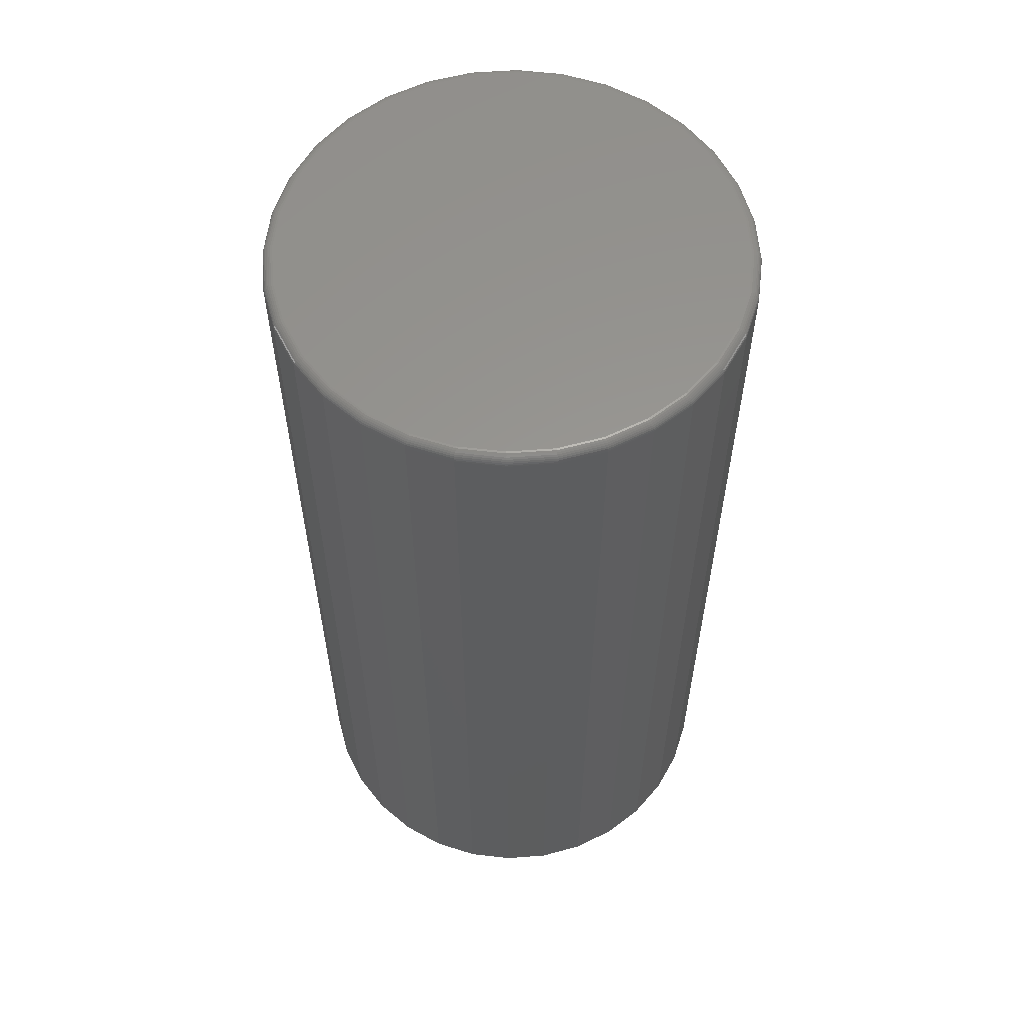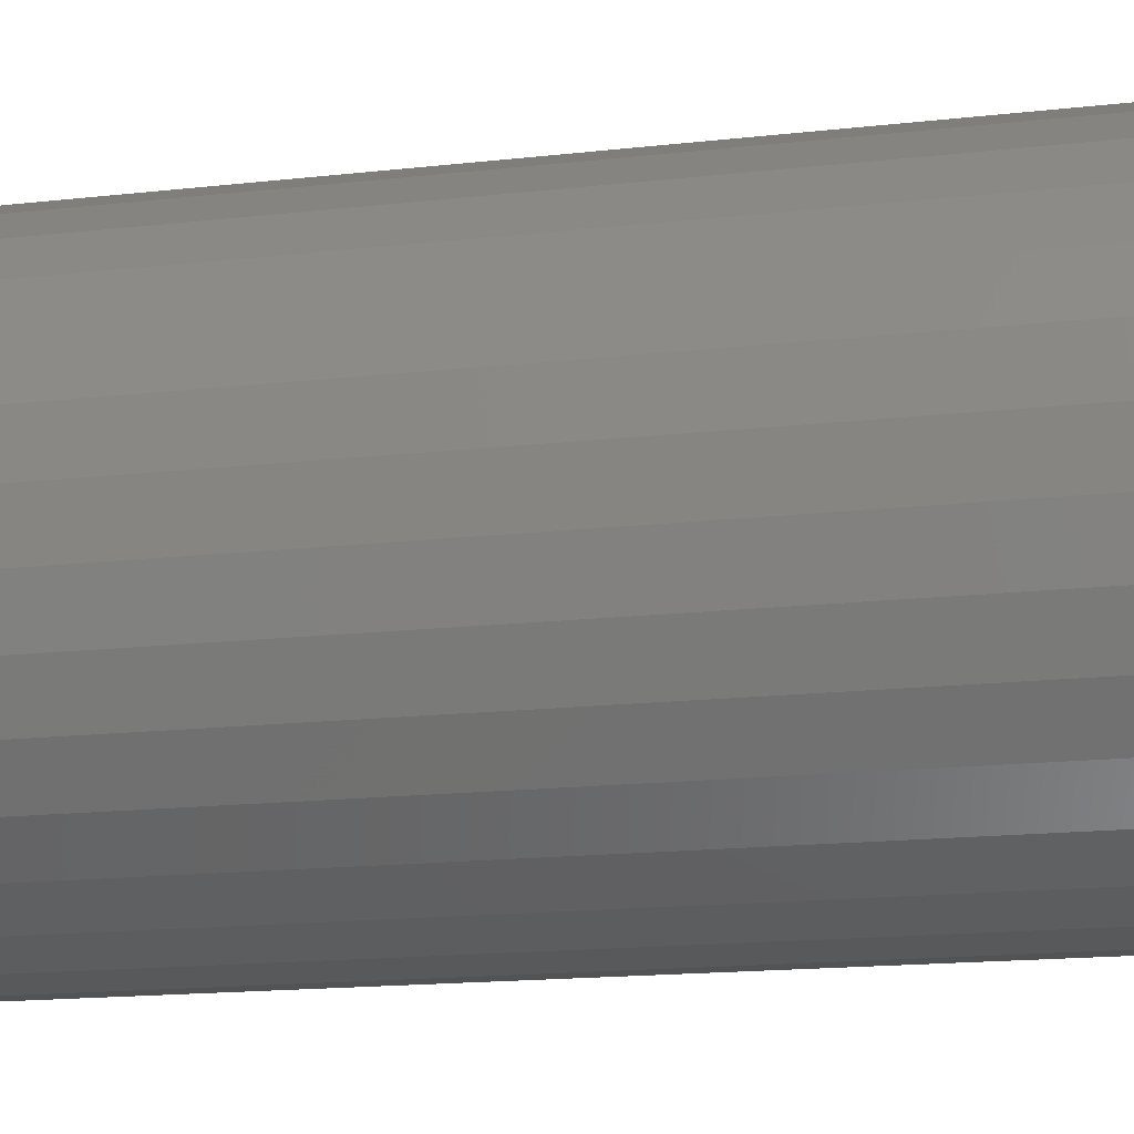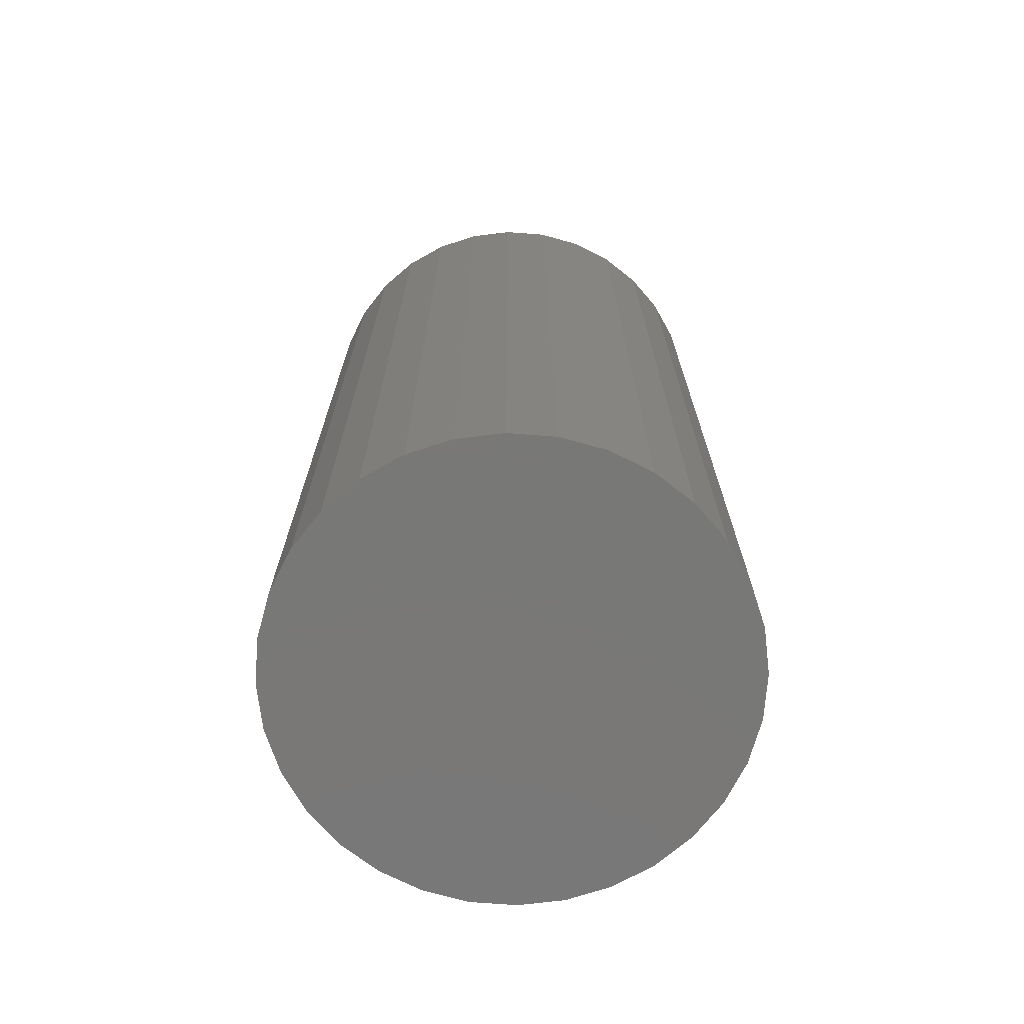
<metadata>
{"format":"stl","ext":"stl","renderer":"f3d","projection":"perspective","resolution":1024,"background":"white","views":[{"elev":58.7,"azim":170.0,"up":"+Z"},{"elev":-15.4,"azim":-76.1,"up":"+Y"},{"elev":-71.1,"azim":80.0,"up":"+Z"}]}
</metadata>
<code>
# stl→obj: 320 verts, 636 faces
v -0.03264 0.1753 0.75
v 0.03708 0.1753 0.75
v 0.00222 0.1787 0.75
v -0.06617 0.1651 0.75
v 0.07061 0.1651 0.75
v 0.07061 -0.1651 0.75
v -0.03264 -0.1753 0.75
v 0.03708 -0.1753 0.75
v 0.00222 -0.1787 0.75
v 0.1015 0.1486 0.75
v -0.09706 0.1486 0.75
v 0.1286 0.1264 0.75
v -0.1241 0.1264 0.75
v 0.1508 0.09928 0.75
v -0.1464 0.09928 0.75
v 0.1673 0.06839 0.75
v -0.1629 0.06839 0.75
v 0.1775 0.03486 0.75
v -0.173 0.03486 0.75
v 0.1809 -1.938e-16 0.75
v -0.1765 3.053e-17 0.75
v 0.1775 -0.03486 0.75
v -0.173 -0.03486 0.75
v 0.1673 -0.06839 0.75
v -0.1629 -0.06839 0.75
v 0.1508 -0.09928 0.75
v -0.1464 -0.09928 0.75
v 0.1286 -0.1264 0.75
v -0.1241 -0.1264 0.75
v 0.1015 -0.1486 0.75
v -0.09706 -0.1486 0.75
v -0.06617 -0.1651 0.75
v 0.1887 0 0
v 0.1887 -2.113e-16 0.7422
v 0.1851 -0.03639 0
v 0.1851 -0.03639 0.7422
v 0.1745 -0.07138 0
v 0.1745 -0.07138 0.7422
v 0.1573 -0.1036 0
v 0.1573 -0.1036 0.7422
v 0.1341 -0.1319 0
v 0.1341 -0.1319 0.7422
v 0.1058 -0.1551 0
v 0.1058 -0.1551 0.7422
v 0.0736 -0.1723 0
v 0.0736 -0.1723 0.7422
v 0.03861 -0.1829 0
v 0.03861 -0.1829 0.7422
v 0.00222 -0.1865 0
v 0.00222 -0.1865 0.7422
v -0.03417 -0.1829 0
v -0.03417 -0.1829 0.7422
v -0.06916 -0.1723 0
v -0.06916 -0.1723 0.7422
v -0.1014 -0.1551 0
v -0.1014 -0.1551 0.7422
v -0.1297 -0.1319 0
v -0.1297 -0.1319 0.7422
v -0.1529 -0.1036 0
v -0.1529 -0.1036 0.7422
v -0.1701 -0.07138 0
v -0.1701 -0.07138 0.7422
v -0.1807 -0.03639 0
v -0.1807 -0.03639 0.7422
v -0.1843 2.284e-17 0
v -0.1843 2.284e-17 0.7422
v -0.1807 0.03639 0
v -0.1807 0.03639 0.7422
v -0.1701 0.07138 0
v -0.1701 0.07138 0.7422
v -0.1529 0.1036 0
v -0.1529 0.1036 0.7422
v -0.1297 0.1319 0
v -0.1297 0.1319 0.7422
v -0.1014 0.1551 0
v -0.1014 0.1551 0.7422
v -0.06916 0.1723 0
v -0.06916 0.1723 0.7422
v -0.03417 0.1829 0
v -0.03417 0.1829 0.7422
v 0.00222 0.1865 0
v 0.00222 0.1865 0.7422
v 0.03861 0.1829 0
v 0.03861 0.1829 0.7422
v 0.0736 0.1723 0
v 0.0736 0.1723 0.7422
v 0.1058 0.1551 0
v 0.1058 0.1551 0.7422
v 0.1341 0.1319 0
v 0.1341 0.1319 0.7422
v 0.1573 0.1036 0
v 0.1573 0.1036 0.7422
v 0.1745 0.07138 0
v 0.1745 0.07138 0.7422
v 0.1851 0.03639 0
v 0.1851 0.03639 0.7422
v 0.1824 -1.388e-17 0.7498
v 0.179 -0.03516 0.7498
v 0.1839 0 0.7494
v 0.1804 -0.03545 0.7494
v 0.1853 0 0.7487
v 0.1817 -0.03571 0.7487
v 0.1864 -1.388e-17 0.7477
v 0.1829 -0.03594 0.7477
v 0.1874 -1.388e-17 0.7465
v 0.1839 -0.03613 0.7465
v 0.1881 0 0.7452
v 0.1846 -0.03627 0.7452
v 0.1886 0 0.7437
v 0.185 -0.03636 0.7437
v -0.1745 -0.03516 0.7498
v -0.178 1.804e-16 0.7498
v -0.176 -0.03545 0.7494
v -0.1795 1.804e-16 0.7494
v -0.1773 -0.03571 0.7487
v -0.1808 1.804e-16 0.7487
v -0.1785 -0.03594 0.7477
v -0.182 1.804e-16 0.7477
v -0.1794 -0.03613 0.7465
v -0.183 1.804e-16 0.7465
v -0.1801 -0.03627 0.7452
v -0.1837 1.804e-16 0.7452
v -0.1806 -0.03636 0.7437
v -0.1841 1.804e-16 0.7437
v -0.1643 -0.06897 0.7498
v -0.1656 -0.06953 0.7494
v -0.1669 -0.07005 0.7487
v -0.168 -0.0705 0.7477
v -0.1689 -0.07087 0.7465
v -0.1695 -0.07115 0.7452
v -0.17 -0.07132 0.7437
v -0.1476 -0.1001 0.7498
v -0.1488 -0.1009 0.7494
v -0.15 -0.1017 0.7487
v -0.151 -0.1023 0.7477
v -0.1518 -0.1029 0.7465
v -0.1524 -0.1033 0.7452
v -0.1527 -0.1035 0.7437
v -0.1252 -0.1274 0.7498
v -0.1263 -0.1285 0.7494
v -0.1272 -0.1294 0.7487
v -0.128 -0.1303 0.7477
v -0.1287 -0.131 0.7465
v -0.1292 -0.1315 0.7452
v -0.1296 -0.1318 0.7437
v -0.09791 -0.1499 0.7498
v -0.09872 -0.1511 0.7494
v -0.09947 -0.1522 0.7487
v -0.1001 -0.1532 0.7477
v -0.1007 -0.154 0.7465
v -0.1011 -0.1546 0.7452
v -0.1013 -0.155 0.7437
v -0.06675 -0.1665 0.7498
v -0.06731 -0.1679 0.7494
v -0.06783 -0.1691 0.7487
v -0.06828 -0.1702 0.7477
v -0.06865 -0.1711 0.7465
v -0.06893 -0.1718 0.7452
v -0.0691 -0.1722 0.7437
v -0.03294 -0.1768 0.7498
v -0.03323 -0.1782 0.7494
v -0.03349 -0.1795 0.7487
v -0.03372 -0.1807 0.7477
v -0.03391 -0.1816 0.7465
v -0.03405 -0.1823 0.7452
v -0.03414 -0.1828 0.7437
v 0.00222 -0.1802 0.7498
v 0.00222 -0.1817 0.7494
v 0.00222 -0.183 0.7487
v 0.00222 -0.1842 0.7477
v 0.00222 -0.1852 0.7465
v 0.00222 -0.1859 0.7452
v 0.00222 -0.1864 0.7437
v 0.03738 -0.1768 0.7498
v 0.03767 -0.1782 0.7494
v 0.03793 -0.1795 0.7487
v 0.03816 -0.1807 0.7477
v 0.03835 -0.1816 0.7465
v 0.03849 -0.1823 0.7452
v 0.03858 -0.1828 0.7437
v 0.07119 -0.1665 0.7498
v 0.07175 -0.1679 0.7494
v 0.07227 -0.1691 0.7487
v 0.07272 -0.1702 0.7477
v 0.07309 -0.1711 0.7465
v 0.07337 -0.1718 0.7452
v 0.07354 -0.1722 0.7437
v 0.1023 -0.1499 0.7498
v 0.1032 -0.1511 0.7494
v 0.1039 -0.1522 0.7487
v 0.1046 -0.1532 0.7477
v 0.1051 -0.154 0.7465
v 0.1055 -0.1546 0.7452
v 0.1058 -0.155 0.7437
v 0.1297 -0.1274 0.7498
v 0.1307 -0.1285 0.7494
v 0.1316 -0.1294 0.7487
v 0.1325 -0.1303 0.7477
v 0.1332 -0.131 0.7465
v 0.1337 -0.1315 0.7452
v 0.134 -0.1318 0.7437
v 0.1521 -0.1001 0.7498
v 0.1533 -0.1009 0.7494
v 0.1544 -0.1017 0.7487
v 0.1554 -0.1023 0.7477
v 0.1562 -0.1029 0.7465
v 0.1568 -0.1033 0.7452
v 0.1572 -0.1035 0.7437
v 0.1687 -0.06897 0.7498
v 0.1701 -0.06953 0.7494
v 0.1713 -0.07005 0.7487
v 0.1724 -0.0705 0.7477
v 0.1733 -0.07087 0.7465
v 0.174 -0.07115 0.7452
v 0.1744 -0.07132 0.7437
v -0.1745 0.03516 0.7498
v -0.176 0.03545 0.7494
v -0.1773 0.03571 0.7487
v -0.1785 0.03594 0.7477
v -0.1794 0.03613 0.7465
v -0.1801 0.03627 0.7452
v -0.1806 0.03636 0.7437
v 0.179 0.03516 0.7498
v 0.1804 0.03545 0.7494
v 0.1817 0.03571 0.7487
v 0.1829 0.03594 0.7477
v 0.1839 0.03613 0.7465
v 0.1846 0.03627 0.7452
v 0.185 0.03636 0.7437
v 0.1687 0.06897 0.7498
v 0.1701 0.06953 0.7494
v 0.1713 0.07005 0.7487
v 0.1724 0.0705 0.7477
v 0.1733 0.07087 0.7465
v 0.174 0.07115 0.7452
v 0.1744 0.07132 0.7437
v 0.1521 0.1001 0.7498
v 0.1533 0.1009 0.7494
v 0.1544 0.1017 0.7487
v 0.1554 0.1023 0.7477
v 0.1562 0.1029 0.7465
v 0.1568 0.1033 0.7452
v 0.1572 0.1035 0.7437
v 0.1297 0.1274 0.7498
v 0.1307 0.1285 0.7494
v 0.1316 0.1294 0.7487
v 0.1325 0.1303 0.7477
v 0.1332 0.131 0.7465
v 0.1337 0.1315 0.7452
v 0.134 0.1318 0.7437
v 0.1023 0.1499 0.7498
v 0.1032 0.1511 0.7494
v 0.1039 0.1522 0.7487
v 0.1046 0.1532 0.7477
v 0.1051 0.154 0.7465
v 0.1055 0.1546 0.7452
v 0.1058 0.155 0.7437
v 0.07119 0.1665 0.7498
v 0.07175 0.1679 0.7494
v 0.07227 0.1691 0.7487
v 0.07272 0.1702 0.7477
v 0.07309 0.1711 0.7465
v 0.07337 0.1718 0.7452
v 0.07354 0.1722 0.7437
v 0.03738 0.1768 0.7498
v 0.03767 0.1782 0.7494
v 0.03793 0.1795 0.7487
v 0.03816 0.1807 0.7477
v 0.03835 0.1816 0.7465
v 0.03849 0.1823 0.7452
v 0.03858 0.1828 0.7437
v 0.00222 0.1802 0.7498
v 0.00222 0.1817 0.7494
v 0.00222 0.183 0.7487
v 0.00222 0.1842 0.7477
v 0.00222 0.1852 0.7465
v 0.00222 0.1859 0.7452
v 0.00222 0.1864 0.7437
v -0.03294 0.1768 0.7498
v -0.03323 0.1782 0.7494
v -0.03349 0.1795 0.7487
v -0.03372 0.1807 0.7477
v -0.03391 0.1816 0.7465
v -0.03405 0.1823 0.7452
v -0.03414 0.1828 0.7437
v -0.06675 0.1665 0.7498
v -0.06731 0.1679 0.7494
v -0.06783 0.1691 0.7487
v -0.06828 0.1702 0.7477
v -0.06865 0.1711 0.7465
v -0.06893 0.1718 0.7452
v -0.0691 0.1722 0.7437
v -0.09791 0.1499 0.7498
v -0.09872 0.1511 0.7494
v -0.09947 0.1522 0.7487
v -0.1001 0.1532 0.7477
v -0.1007 0.154 0.7465
v -0.1011 0.1546 0.7452
v -0.1013 0.155 0.7437
v -0.1252 0.1274 0.7498
v -0.1263 0.1285 0.7494
v -0.1272 0.1294 0.7487
v -0.128 0.1303 0.7477
v -0.1287 0.131 0.7465
v -0.1292 0.1315 0.7452
v -0.1296 0.1318 0.7437
v -0.1476 0.1001 0.7498
v -0.1488 0.1009 0.7494
v -0.15 0.1017 0.7487
v -0.151 0.1023 0.7477
v -0.1518 0.1029 0.7465
v -0.1524 0.1033 0.7452
v -0.1527 0.1035 0.7437
v -0.1643 0.06897 0.7498
v -0.1656 0.06953 0.7494
v -0.1669 0.07005 0.7487
v -0.168 0.0705 0.7477
v -0.1689 0.07087 0.7465
v -0.1695 0.07115 0.7452
v -0.17 0.07132 0.7437
f 1 2 3
f 2 1 4
f 2 4 5
f 6 7 8
f 8 7 9
f 5 4 10
f 10 4 11
f 10 11 12
f 12 11 13
f 12 13 14
f 14 13 15
f 14 15 16
f 16 15 17
f 16 17 18
f 18 17 19
f 18 19 20
f 20 19 21
f 20 21 22
f 22 21 23
f 22 23 24
f 24 23 25
f 24 25 26
f 26 25 27
f 26 27 28
f 28 27 29
f 28 29 30
f 30 29 31
f 30 31 6
f 6 31 32
f 6 32 7
f 33 34 35
f 35 34 36
f 35 36 37
f 37 36 38
f 37 38 39
f 39 38 40
f 39 40 41
f 41 40 42
f 41 42 43
f 43 42 44
f 43 44 45
f 45 44 46
f 45 46 47
f 47 46 48
f 47 48 49
f 49 48 50
f 49 50 51
f 51 50 52
f 51 52 53
f 53 52 54
f 53 54 55
f 55 54 56
f 55 56 57
f 57 56 58
f 57 58 59
f 59 58 60
f 59 60 61
f 61 60 62
f 61 62 63
f 63 62 64
f 63 64 65
f 65 64 66
f 65 66 67
f 67 66 68
f 67 68 69
f 69 68 70
f 69 70 71
f 71 70 72
f 71 72 73
f 73 72 74
f 73 74 75
f 75 74 76
f 75 76 77
f 77 76 78
f 77 78 79
f 79 78 80
f 79 80 81
f 81 80 82
f 81 82 83
f 83 82 84
f 83 84 85
f 85 84 86
f 85 86 87
f 87 86 88
f 87 88 89
f 89 88 90
f 89 90 91
f 91 90 92
f 91 92 93
f 93 92 94
f 93 94 95
f 95 94 96
f 95 96 33
f 33 96 34
f 20 22 97
f 97 22 98
f 97 98 99
f 99 98 100
f 99 100 101
f 101 100 102
f 101 102 103
f 103 102 104
f 103 104 105
f 105 104 106
f 105 106 107
f 107 106 108
f 107 108 109
f 109 108 110
f 109 110 34
f 34 110 36
f 23 21 111
f 111 21 112
f 111 112 113
f 113 112 114
f 113 114 115
f 115 114 116
f 115 116 117
f 117 116 118
f 117 118 119
f 119 118 120
f 119 120 121
f 121 120 122
f 121 122 123
f 123 122 124
f 123 124 64
f 64 124 66
f 25 23 125
f 125 23 111
f 125 111 126
f 126 111 113
f 126 113 127
f 127 113 115
f 127 115 128
f 128 115 117
f 128 117 129
f 129 117 119
f 129 119 130
f 130 119 121
f 130 121 131
f 131 121 123
f 131 123 62
f 62 123 64
f 27 25 132
f 132 25 125
f 132 125 133
f 133 125 126
f 133 126 134
f 134 126 127
f 134 127 135
f 135 127 128
f 135 128 136
f 136 128 129
f 136 129 137
f 137 129 130
f 137 130 138
f 138 130 131
f 138 131 60
f 60 131 62
f 29 27 139
f 139 27 132
f 139 132 140
f 140 132 133
f 140 133 141
f 141 133 134
f 141 134 142
f 142 134 135
f 142 135 143
f 143 135 136
f 143 136 144
f 144 136 137
f 144 137 145
f 145 137 138
f 145 138 58
f 58 138 60
f 31 29 146
f 146 29 139
f 146 139 147
f 147 139 140
f 147 140 148
f 148 140 141
f 148 141 149
f 149 141 142
f 149 142 150
f 150 142 143
f 150 143 151
f 151 143 144
f 151 144 152
f 152 144 145
f 152 145 56
f 56 145 58
f 32 31 153
f 153 31 146
f 153 146 154
f 154 146 147
f 154 147 155
f 155 147 148
f 155 148 156
f 156 148 149
f 156 149 157
f 157 149 150
f 157 150 158
f 158 150 151
f 158 151 159
f 159 151 152
f 159 152 54
f 54 152 56
f 7 32 160
f 160 32 153
f 160 153 161
f 161 153 154
f 161 154 162
f 162 154 155
f 162 155 163
f 163 155 156
f 163 156 164
f 164 156 157
f 164 157 165
f 165 157 158
f 165 158 166
f 166 158 159
f 166 159 52
f 52 159 54
f 9 7 167
f 167 7 160
f 167 160 168
f 168 160 161
f 168 161 169
f 169 161 162
f 169 162 170
f 170 162 163
f 170 163 171
f 171 163 164
f 171 164 172
f 172 164 165
f 172 165 173
f 173 165 166
f 173 166 50
f 50 166 52
f 8 9 174
f 174 9 167
f 174 167 175
f 175 167 168
f 175 168 176
f 176 168 169
f 176 169 177
f 177 169 170
f 177 170 178
f 178 170 171
f 178 171 179
f 179 171 172
f 179 172 180
f 180 172 173
f 180 173 48
f 48 173 50
f 6 8 181
f 181 8 174
f 181 174 182
f 182 174 175
f 182 175 183
f 183 175 176
f 183 176 184
f 184 176 177
f 184 177 185
f 185 177 178
f 185 178 186
f 186 178 179
f 186 179 187
f 187 179 180
f 187 180 46
f 46 180 48
f 30 6 188
f 188 6 181
f 188 181 189
f 189 181 182
f 189 182 190
f 190 182 183
f 190 183 191
f 191 183 184
f 191 184 192
f 192 184 185
f 192 185 193
f 193 185 186
f 193 186 194
f 194 186 187
f 194 187 44
f 44 187 46
f 28 30 195
f 195 30 188
f 195 188 196
f 196 188 189
f 196 189 197
f 197 189 190
f 197 190 198
f 198 190 191
f 198 191 199
f 199 191 192
f 199 192 200
f 200 192 193
f 200 193 201
f 201 193 194
f 201 194 42
f 42 194 44
f 26 28 202
f 202 28 195
f 202 195 203
f 203 195 196
f 203 196 204
f 204 196 197
f 204 197 205
f 205 197 198
f 205 198 206
f 206 198 199
f 206 199 207
f 207 199 200
f 207 200 208
f 208 200 201
f 208 201 40
f 40 201 42
f 24 26 209
f 209 26 202
f 209 202 210
f 210 202 203
f 210 203 211
f 211 203 204
f 211 204 212
f 212 204 205
f 212 205 213
f 213 205 206
f 213 206 214
f 214 206 207
f 214 207 215
f 215 207 208
f 215 208 38
f 38 208 40
f 22 24 98
f 98 24 209
f 98 209 100
f 100 209 210
f 100 210 102
f 102 210 211
f 102 211 104
f 104 211 212
f 104 212 106
f 106 212 213
f 106 213 108
f 108 213 214
f 108 214 110
f 110 214 215
f 110 215 36
f 36 215 38
f 21 19 112
f 112 19 216
f 112 216 114
f 114 216 217
f 114 217 116
f 116 217 218
f 116 218 118
f 118 218 219
f 118 219 120
f 120 219 220
f 120 220 122
f 122 220 221
f 122 221 124
f 124 221 222
f 124 222 66
f 66 222 68
f 18 20 223
f 223 20 97
f 223 97 224
f 224 97 99
f 224 99 225
f 225 99 101
f 225 101 226
f 226 101 103
f 226 103 227
f 227 103 105
f 227 105 228
f 228 105 107
f 228 107 229
f 229 107 109
f 229 109 96
f 96 109 34
f 16 18 230
f 230 18 223
f 230 223 231
f 231 223 224
f 231 224 232
f 232 224 225
f 232 225 233
f 233 225 226
f 233 226 234
f 234 226 227
f 234 227 235
f 235 227 228
f 235 228 236
f 236 228 229
f 236 229 94
f 94 229 96
f 14 16 237
f 237 16 230
f 237 230 238
f 238 230 231
f 238 231 239
f 239 231 232
f 239 232 240
f 240 232 233
f 240 233 241
f 241 233 234
f 241 234 242
f 242 234 235
f 242 235 243
f 243 235 236
f 243 236 92
f 92 236 94
f 12 14 244
f 244 14 237
f 244 237 245
f 245 237 238
f 245 238 246
f 246 238 239
f 246 239 247
f 247 239 240
f 247 240 248
f 248 240 241
f 248 241 249
f 249 241 242
f 249 242 250
f 250 242 243
f 250 243 90
f 90 243 92
f 10 12 251
f 251 12 244
f 251 244 252
f 252 244 245
f 252 245 253
f 253 245 246
f 253 246 254
f 254 246 247
f 254 247 255
f 255 247 248
f 255 248 256
f 256 248 249
f 256 249 257
f 257 249 250
f 257 250 88
f 88 250 90
f 5 10 258
f 258 10 251
f 258 251 259
f 259 251 252
f 259 252 260
f 260 252 253
f 260 253 261
f 261 253 254
f 261 254 262
f 262 254 255
f 262 255 263
f 263 255 256
f 263 256 264
f 264 256 257
f 264 257 86
f 86 257 88
f 2 5 265
f 265 5 258
f 265 258 266
f 266 258 259
f 266 259 267
f 267 259 260
f 267 260 268
f 268 260 261
f 268 261 269
f 269 261 262
f 269 262 270
f 270 262 263
f 270 263 271
f 271 263 264
f 271 264 84
f 84 264 86
f 3 2 272
f 272 2 265
f 272 265 273
f 273 265 266
f 273 266 274
f 274 266 267
f 274 267 275
f 275 267 268
f 275 268 276
f 276 268 269
f 276 269 277
f 277 269 270
f 277 270 278
f 278 270 271
f 278 271 82
f 82 271 84
f 1 3 279
f 279 3 272
f 279 272 280
f 280 272 273
f 280 273 281
f 281 273 274
f 281 274 282
f 282 274 275
f 282 275 283
f 283 275 276
f 283 276 284
f 284 276 277
f 284 277 285
f 285 277 278
f 285 278 80
f 80 278 82
f 4 1 286
f 286 1 279
f 286 279 287
f 287 279 280
f 287 280 288
f 288 280 281
f 288 281 289
f 289 281 282
f 289 282 290
f 290 282 283
f 290 283 291
f 291 283 284
f 291 284 292
f 292 284 285
f 292 285 78
f 78 285 80
f 11 4 293
f 293 4 286
f 293 286 294
f 294 286 287
f 294 287 295
f 295 287 288
f 295 288 296
f 296 288 289
f 296 289 297
f 297 289 290
f 297 290 298
f 298 290 291
f 298 291 299
f 299 291 292
f 299 292 76
f 76 292 78
f 13 11 300
f 300 11 293
f 300 293 301
f 301 293 294
f 301 294 302
f 302 294 295
f 302 295 303
f 303 295 296
f 303 296 304
f 304 296 297
f 304 297 305
f 305 297 298
f 305 298 306
f 306 298 299
f 306 299 74
f 74 299 76
f 15 13 307
f 307 13 300
f 307 300 308
f 308 300 301
f 308 301 309
f 309 301 302
f 309 302 310
f 310 302 303
f 310 303 311
f 311 303 304
f 311 304 312
f 312 304 305
f 312 305 313
f 313 305 306
f 313 306 72
f 72 306 74
f 17 15 314
f 314 15 307
f 314 307 315
f 315 307 308
f 315 308 316
f 316 308 309
f 316 309 317
f 317 309 310
f 317 310 318
f 318 310 311
f 318 311 319
f 319 311 312
f 319 312 320
f 320 312 313
f 320 313 70
f 70 313 72
f 19 17 216
f 216 17 314
f 216 314 217
f 217 314 315
f 217 315 218
f 218 315 316
f 218 316 219
f 219 316 317
f 219 317 220
f 220 317 318
f 220 318 221
f 221 318 319
f 221 319 222
f 222 319 320
f 222 320 68
f 68 320 70
f 81 83 79
f 77 79 83
f 85 77 83
f 47 51 45
f 49 51 47
f 51 53 45
f 45 53 55
f 45 55 43
f 43 55 57
f 43 57 41
f 41 57 59
f 41 59 39
f 39 59 61
f 39 61 37
f 37 61 63
f 37 63 35
f 35 63 65
f 35 65 33
f 33 65 67
f 33 67 95
f 95 67 69
f 95 69 93
f 93 69 71
f 93 71 91
f 91 71 73
f 91 73 89
f 89 73 75
f 89 75 87
f 87 75 77
f 87 77 85

</code>
